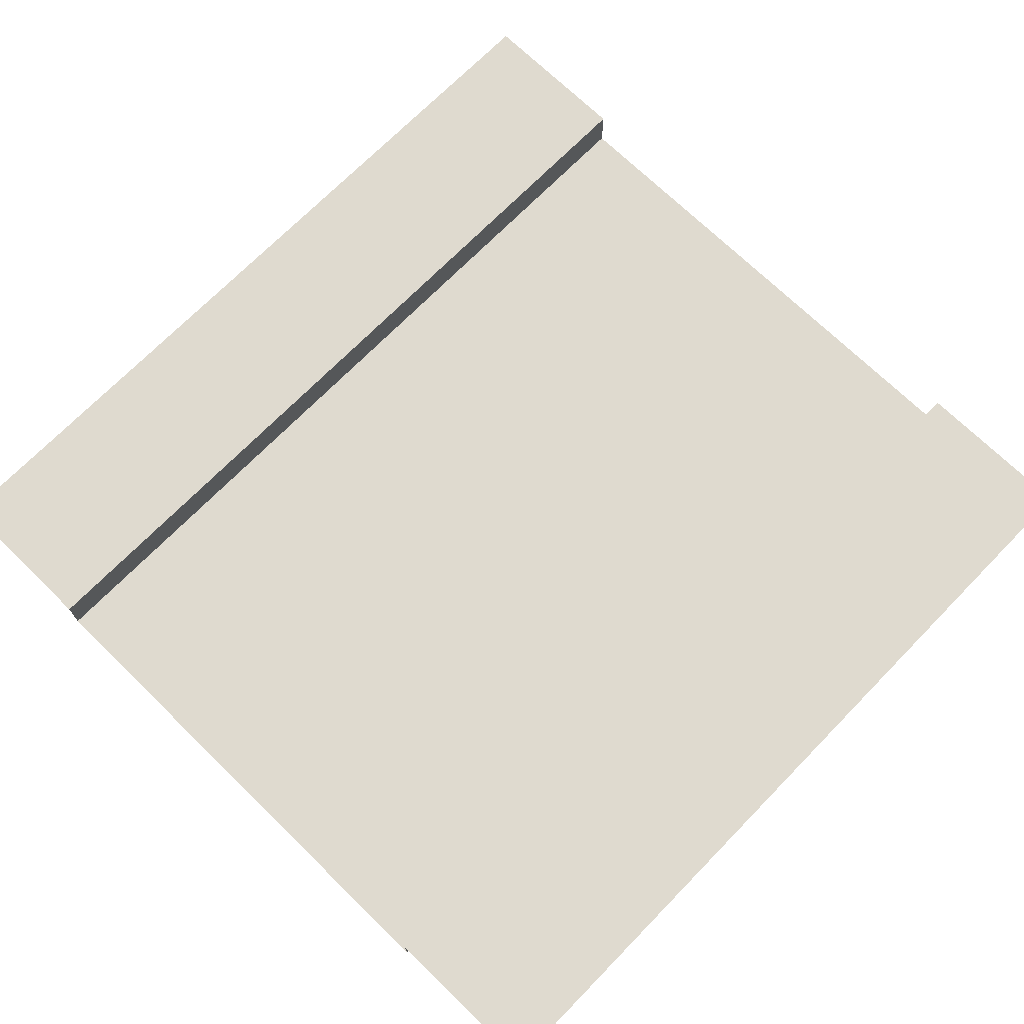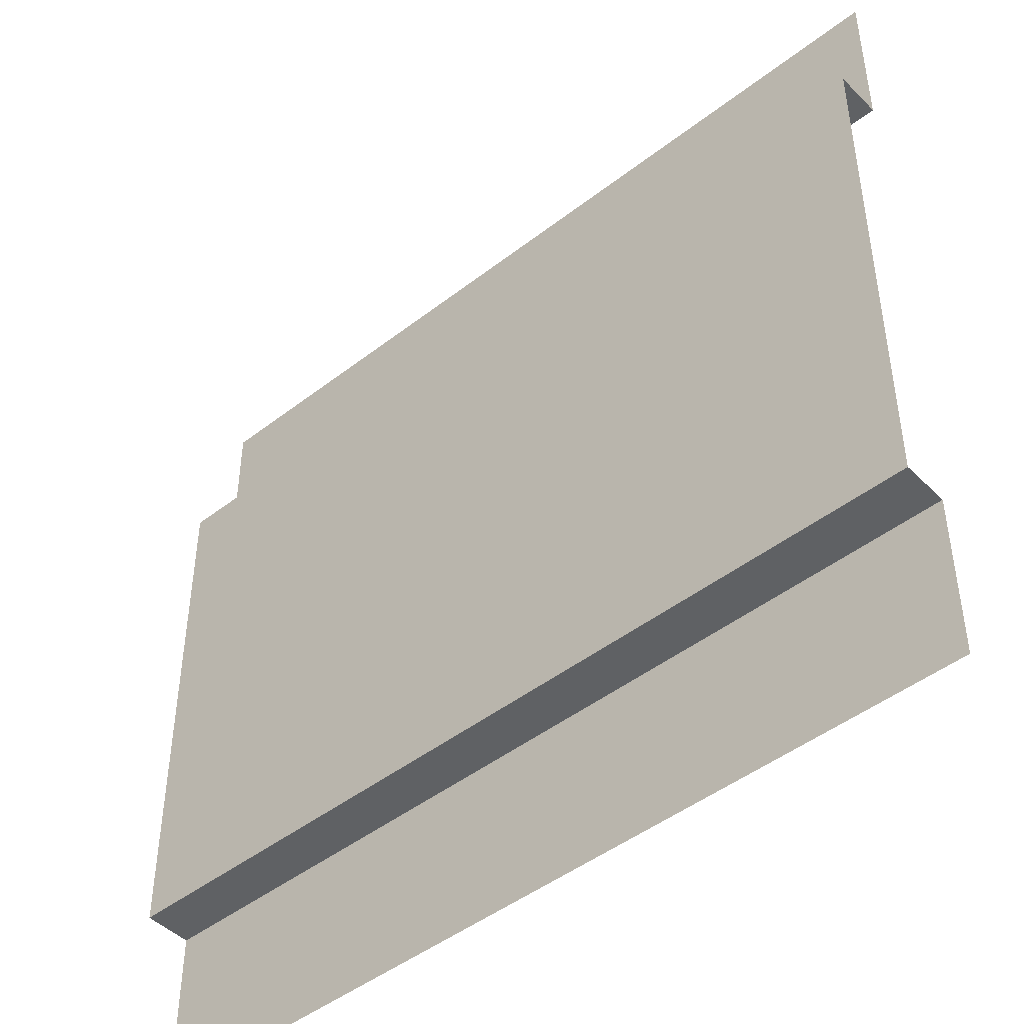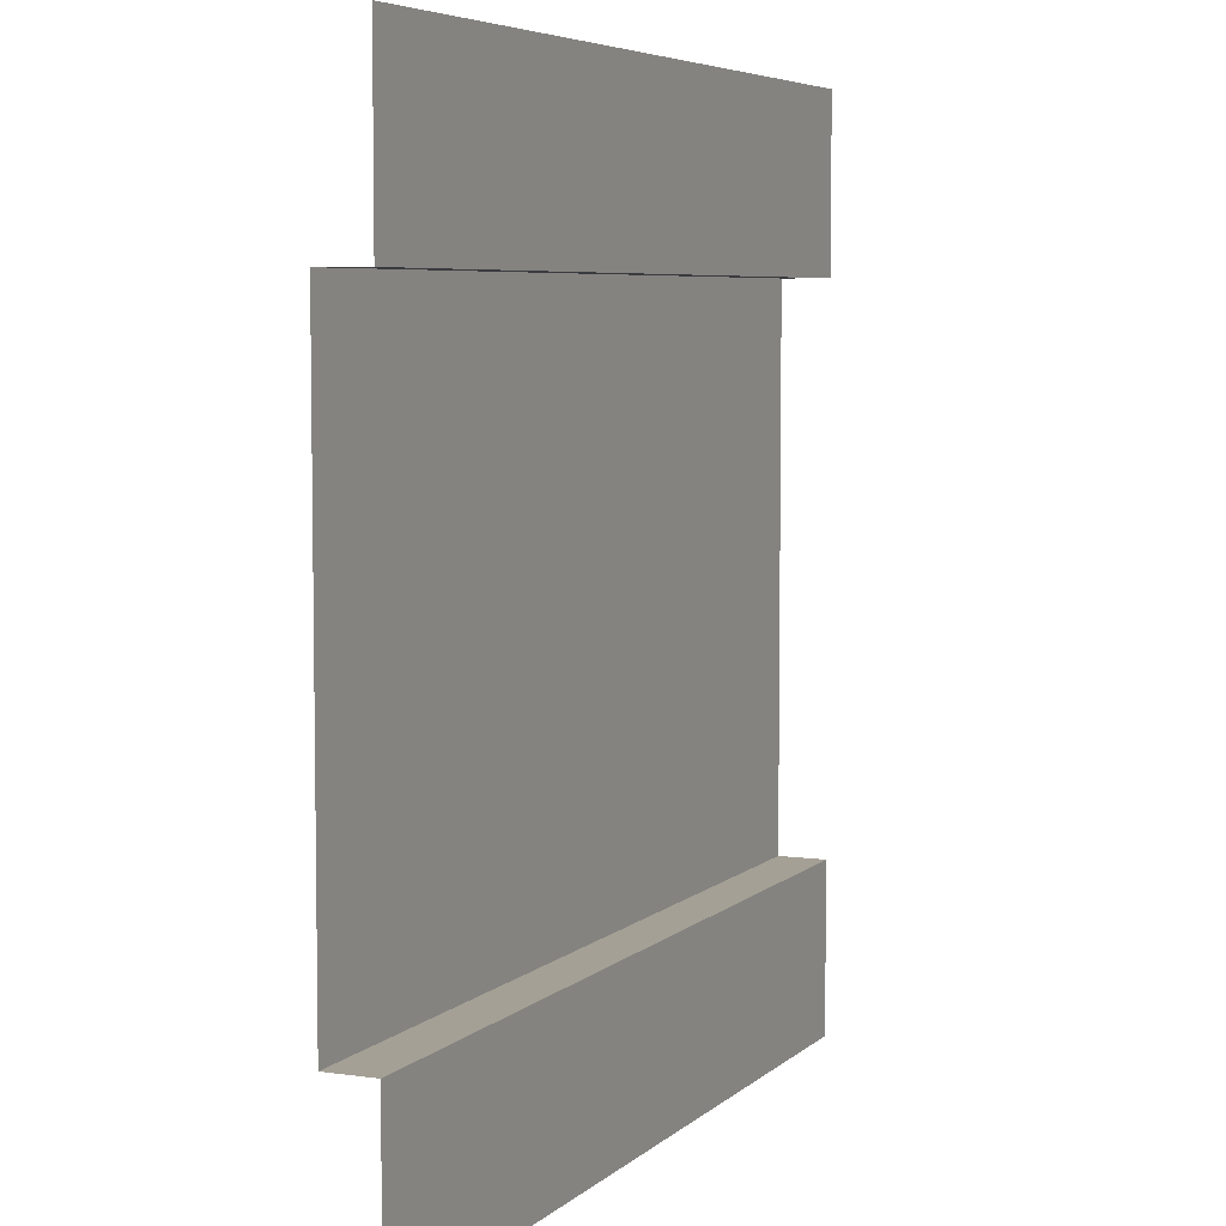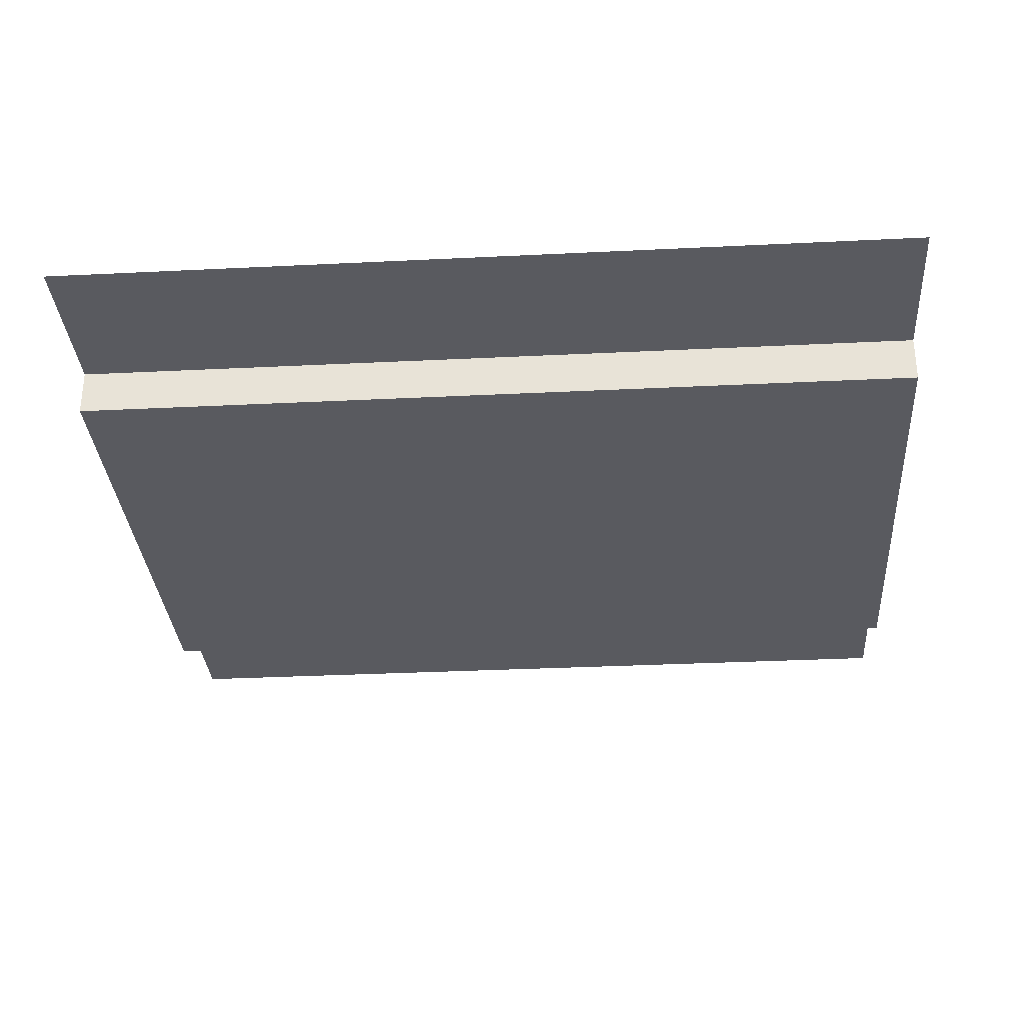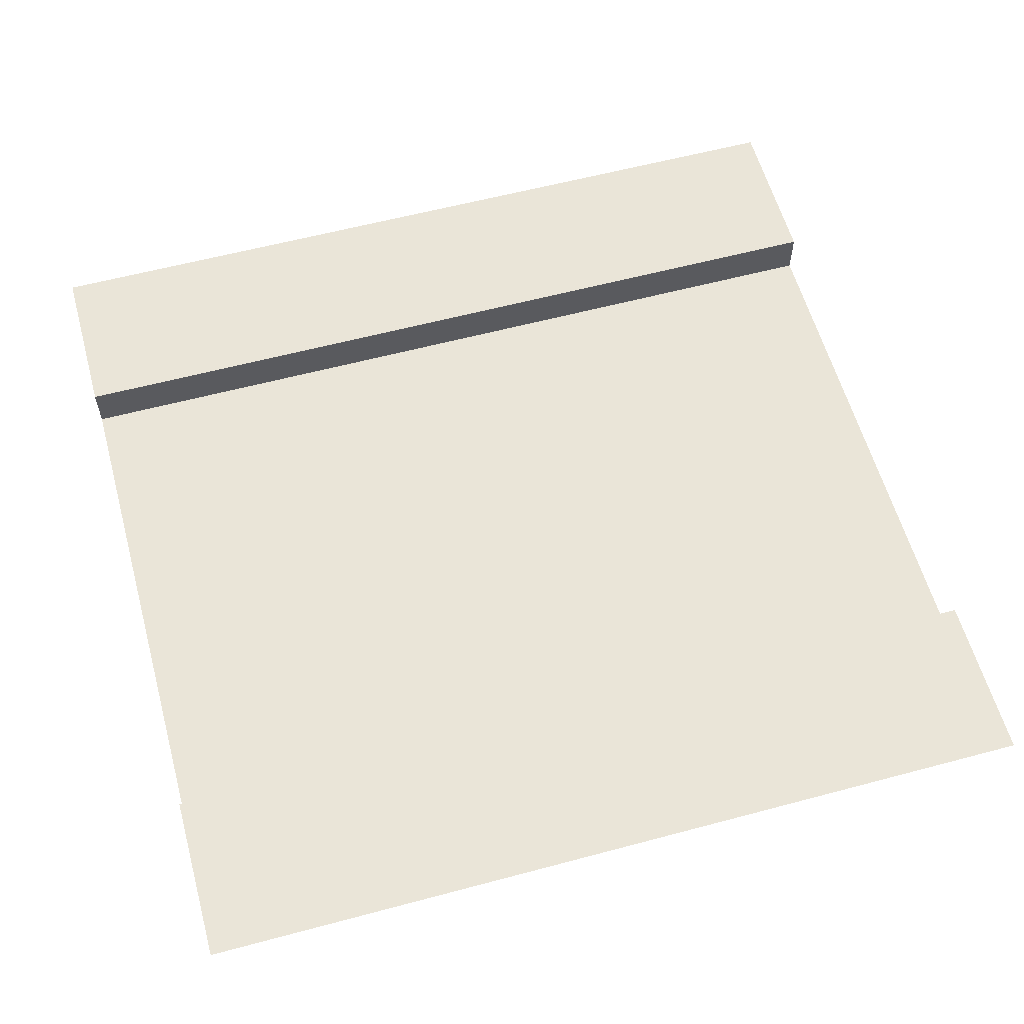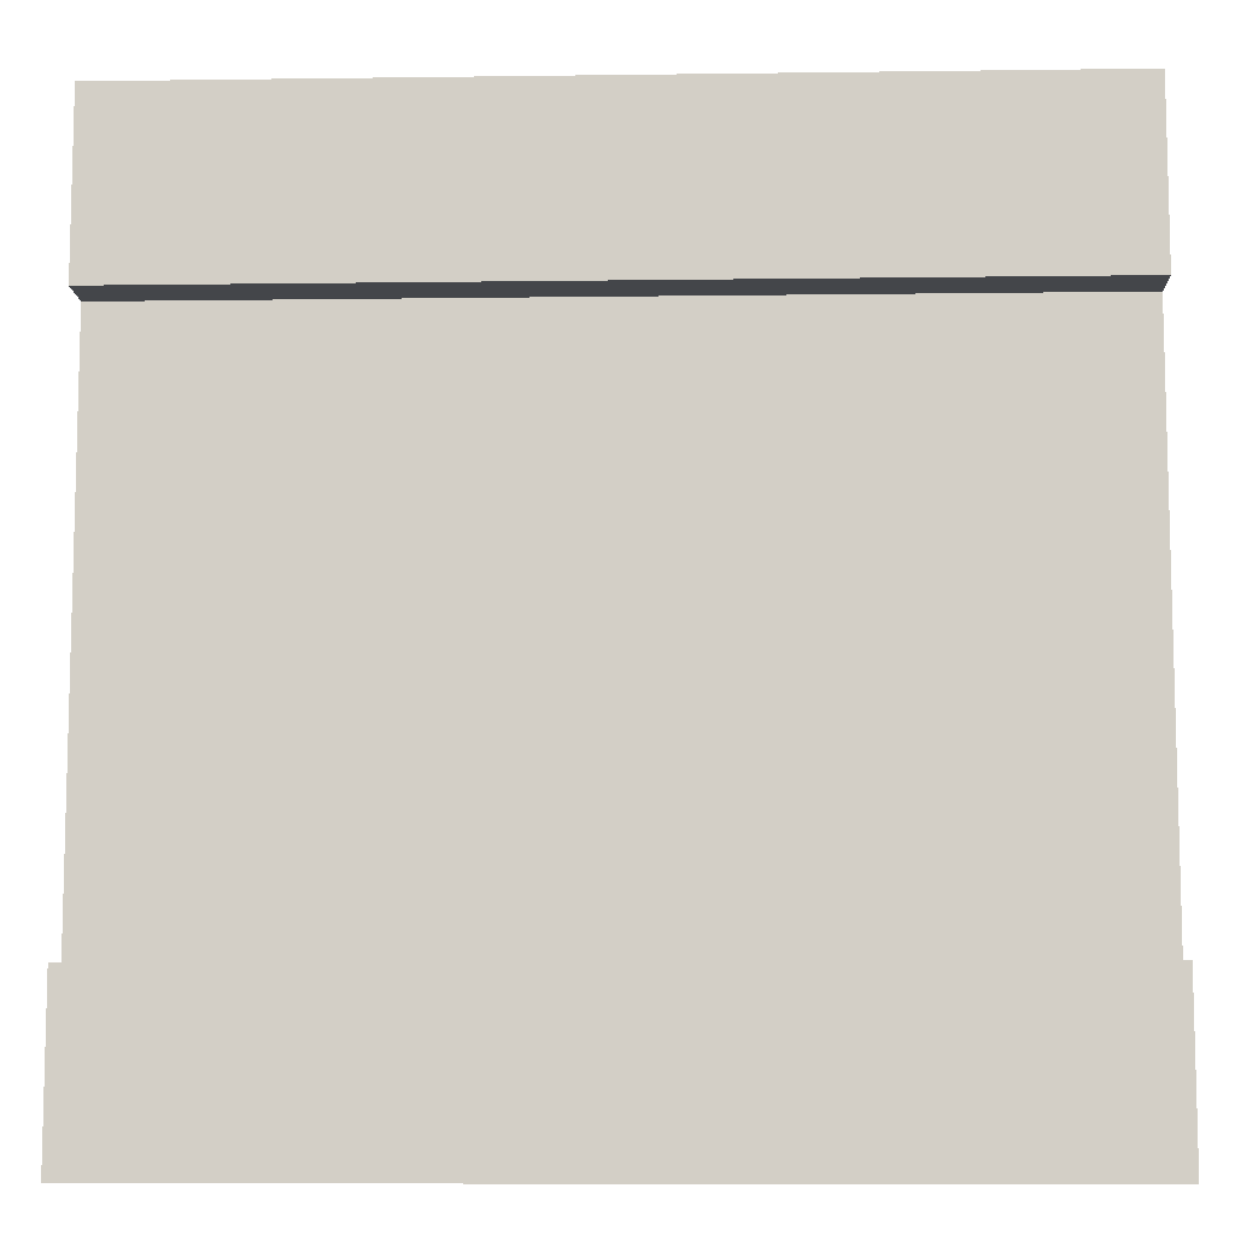
<metadata>
{"format":"obj","ext":"obj","renderer":"f3d","projection":"perspective","resolution":1024,"background":"white","views":[{"elev":70.9,"azim":134.3,"up":"+Z"},{"elev":-46.2,"azim":-138.4,"up":"+Y"},{"elev":5.8,"azim":-66.2,"up":"+Y"},{"elev":-31.9,"azim":4.0,"up":"+Z"},{"elev":59.1,"azim":164.6,"up":"+Z"},{"elev":-9.5,"azim":2.0,"up":"+Y"}]}
</metadata>
<code>
v 1.113e-06 5 4.543e-12
v 5 5 6.954e-08
v 5 4.027 6.954e-08
v 1.113e-06 4.027 4.543e-12
v 5 4.027 6.954e-08
v 5 4.027 -0.272
v 2.223e-06 4.027 -0.272
v 1.113e-06 4.027 4.543e-12
v 5 0.9559 6.954e-08
v 5 -5.563e-07 6.954e-08
v 1.113e-06 -5.563e-07 4.543e-12
v 1.113e-06 0.9559 4.543e-12
v 5 0.9559 -0.272
v 5 0.9559 6.954e-08
v 1.113e-06 0.9559 4.543e-12
v 2.223e-06 0.9559 -0.272
v 5 4.027 -0.272
v 5 0.9559 -0.272
v 2.223e-06 0.9559 -0.272
v 2.223e-06 4.027 -0.272
g SD_Env_Wall_35_2941_379
f 1 3 2
f 1 4 3
f 5 7 6
f 5 8 7
f 9 11 10
f 9 12 11
f 13 15 14
f 13 16 15
f 17 19 18
f 17 20 19

</code>
